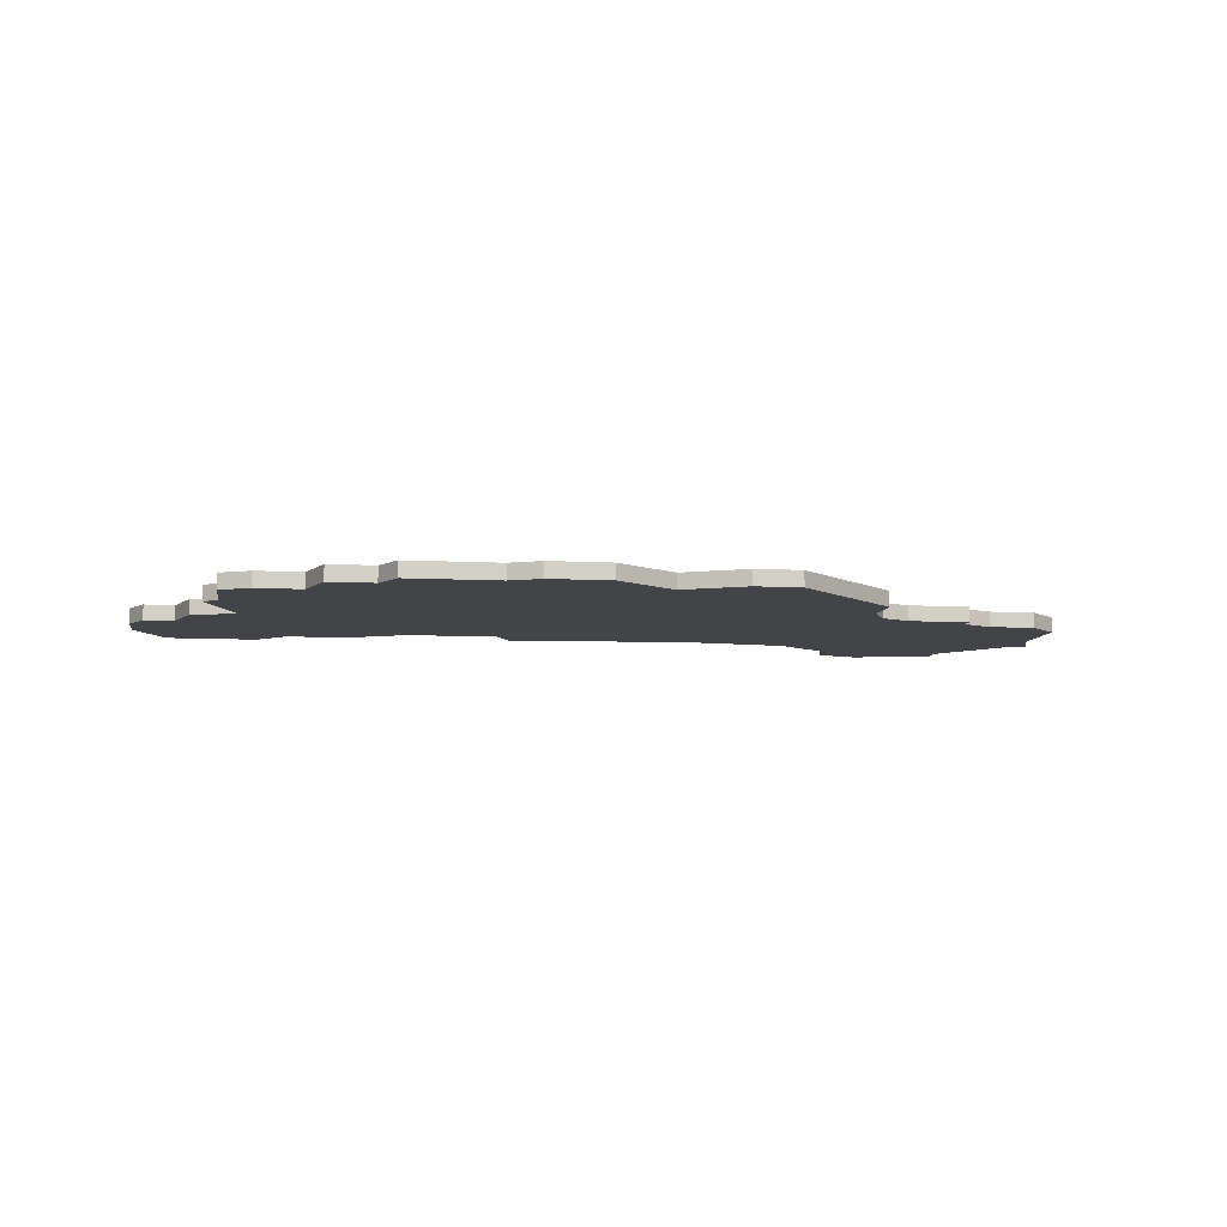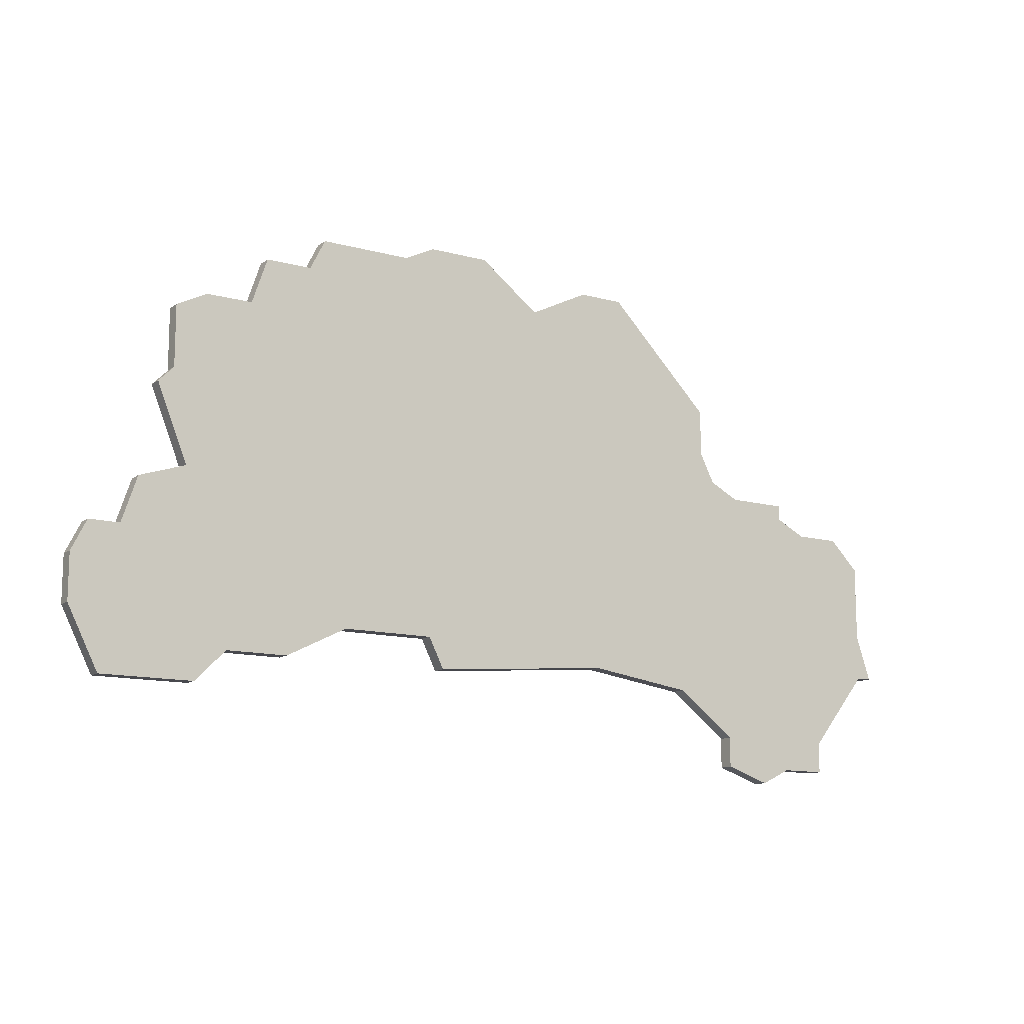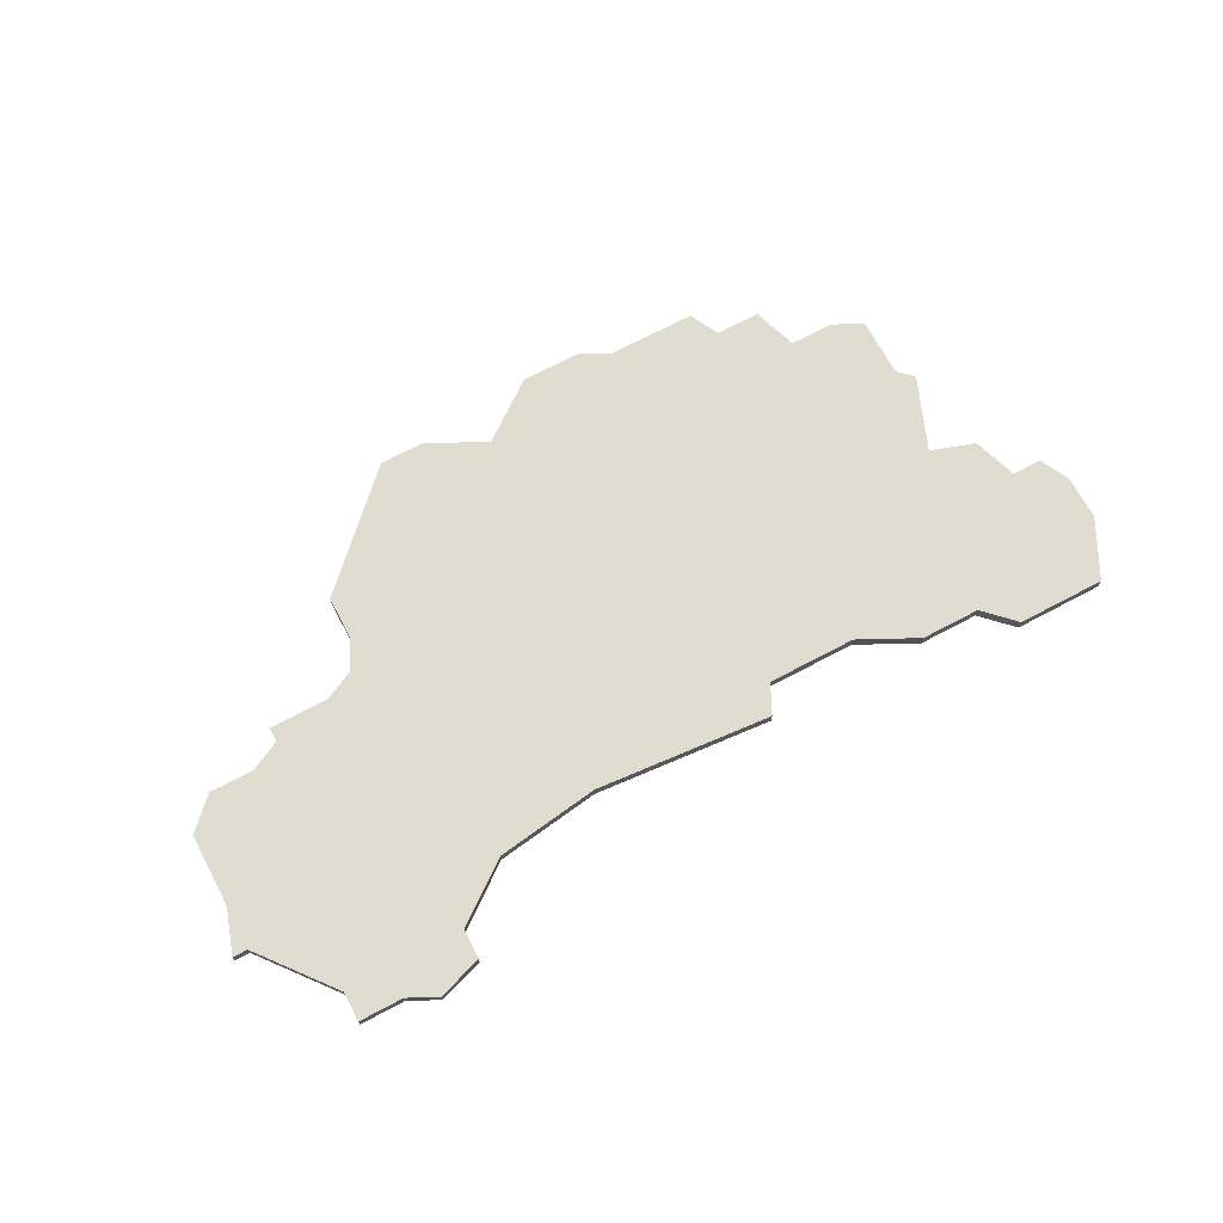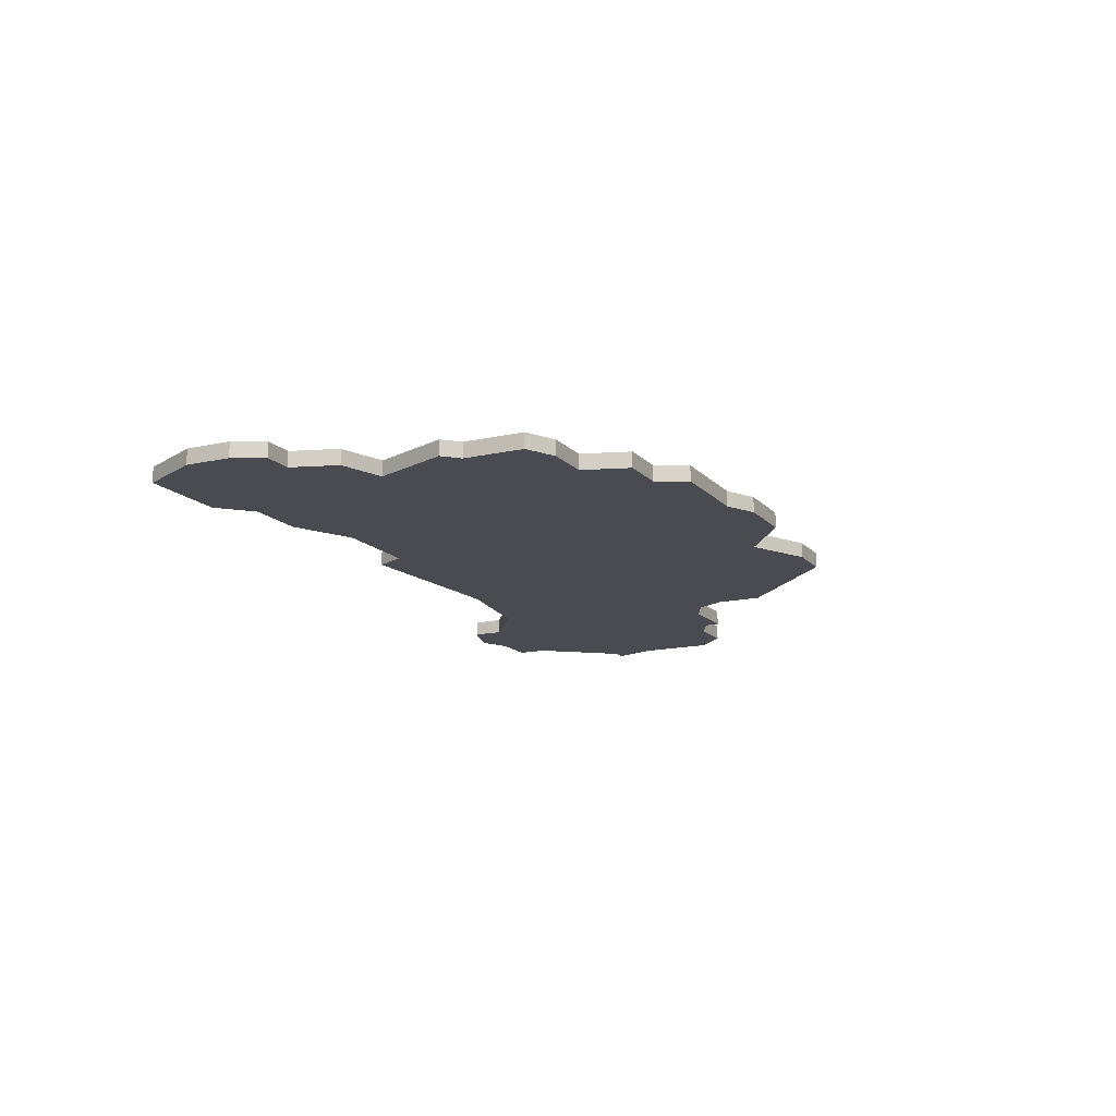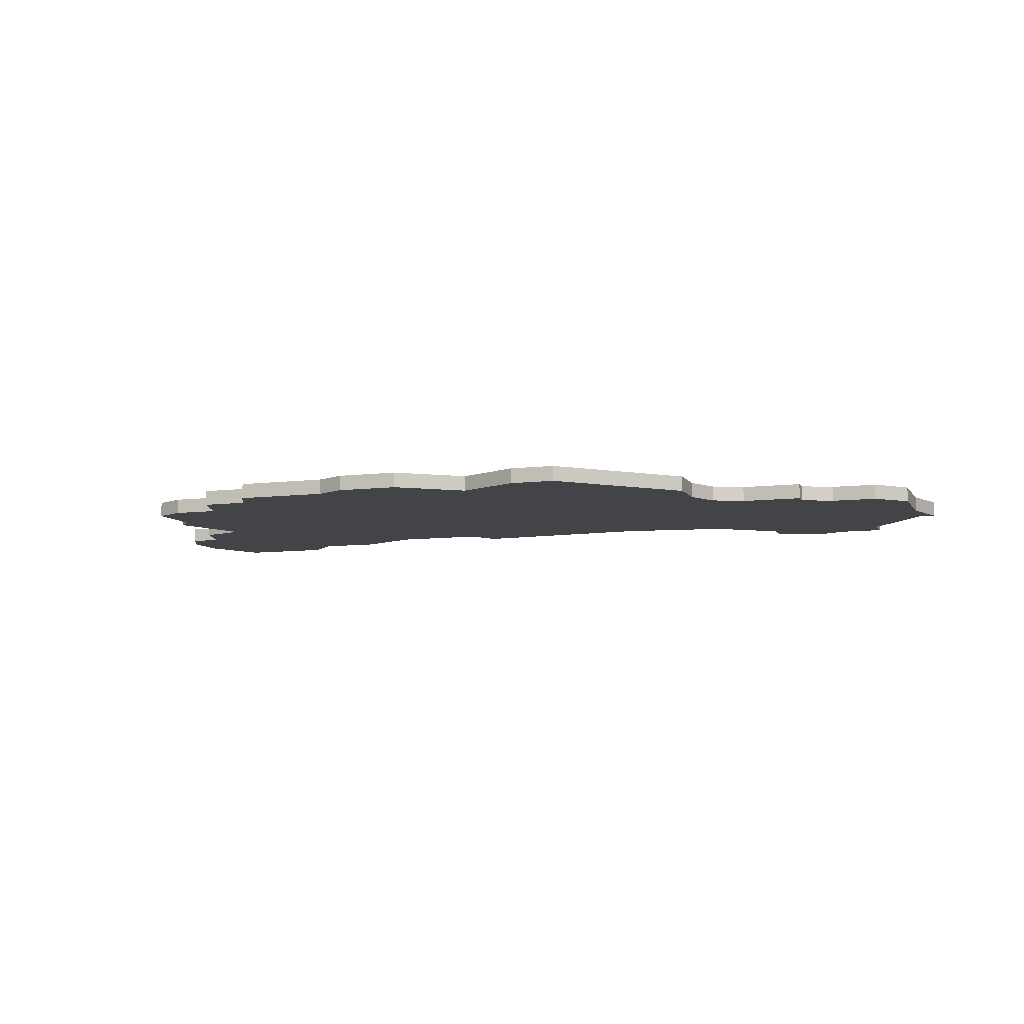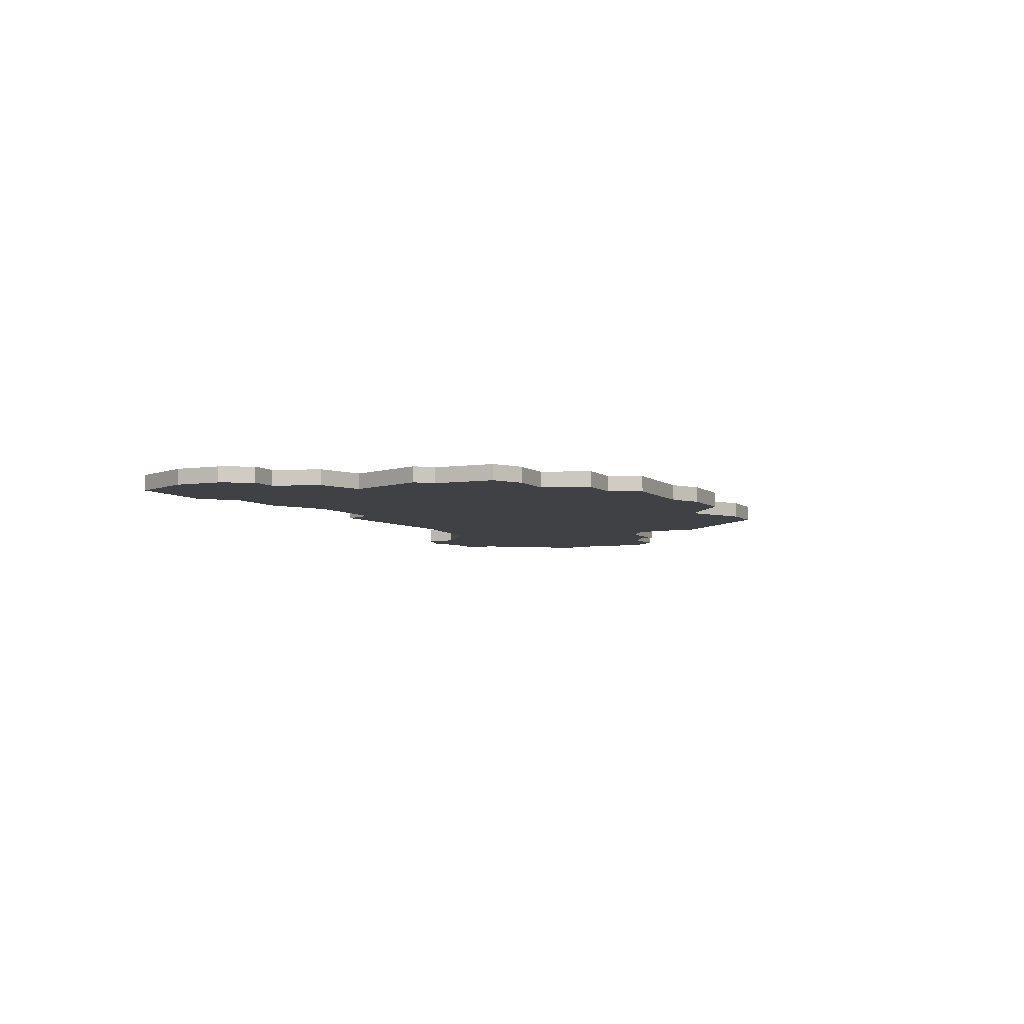
<metadata>
{"format":"obj","ext":"obj","renderer":"f3d","projection":"perspective","resolution":1024,"background":"white","views":[{"elev":-7.8,"azim":171.2,"up":"+Z"},{"elev":-12.6,"azim":147.8,"up":"+Y"},{"elev":69.7,"azim":-28.0,"up":"+Z"},{"elev":-14.6,"azim":116.3,"up":"+Z"},{"elev":-8.2,"azim":-160.7,"up":"+Z"},{"elev":-5.3,"azim":114.7,"up":"+Z"}]}
</metadata>
<code>
v 3150 -1942 0
v 3150 -1945 0
v 3149 -1947 0
v 3147 -1948 0
v 3143 -1948 0
v 3143 -1949 0
v 3141 -1950 0
v 3138 -1950 0
v 3136 -1952 0
v 3136 -1957 0
v 3135 -1960 0
v 3136 -1960 0
v 3140 -1965 0
v 3140 -1967 0
v 3143 -1967 0
v 3145 -1968 0
v 3148 -1967 0
v 3148 -1965 0
v 3152 -1962 0
v 3159 -1961 0
v 3171 -1962 0
v 3172 -1960 0
v 3178 -1960 0
v 3182 -1962 0
v 3186 -1962 0
v 3188 -1964 0
v 3194 -1964 0
v 3196 -1960 0
v 3196 -1957 0
v 3195 -1955 0
v 3193 -1955 0
v 3192 -1952 0
v 3189 -1951 0
v 3191 -1946 0
v 3190 -1945 0
v 3190 -1941 0
v 3188 -1940 0
v 3185 -1940 0
v 3184 -1937 0
v 3181 -1937 0
v 3180 -1935 0
v 3174 -1935 0
v 3172 -1934 0
v 3168 -1934 0
v 3164 -1937 0
v 3160 -1935 0
v 3157 -1935 0
v 3150 -1942 1
v 3150 -1945 1
v 3149 -1947 1
v 3147 -1948 1
v 3143 -1948 1
v 3143 -1949 1
v 3141 -1950 1
v 3138 -1950 1
v 3136 -1952 1
v 3136 -1957 1
v 3135 -1960 1
v 3136 -1960 1
v 3140 -1965 1
v 3140 -1967 1
v 3143 -1967 1
v 3145 -1968 1
v 3148 -1967 1
v 3148 -1965 1
v 3152 -1962 1
v 3159 -1961 1
v 3171 -1962 1
v 3172 -1960 1
v 3178 -1960 1
v 3182 -1962 1
v 3186 -1962 1
v 3188 -1964 1
v 3194 -1964 1
v 3196 -1960 1
v 3196 -1957 1
v 3195 -1955 1
v 3193 -1955 1
v 3192 -1952 1
v 3189 -1951 1
v 3191 -1946 1
v 3190 -1945 1
v 3190 -1941 1
v 3188 -1940 1
v 3185 -1940 1
v 3184 -1937 1
v 3181 -1937 1
v 3180 -1935 1
v 3174 -1935 1
v 3172 -1934 1
v 3168 -1934 1
v 3164 -1937 1
v 3160 -1935 1
v 3157 -1935 1
f 2 1 47
f 6 5 4
f 9 8 7
f 12 11 10
f 15 14 13
f 17 16 15
f 22 21 20
f 25 24 23
f 27 26 25
f 29 28 27
f 31 30 29
f 33 32 31
f 35 34 33
f 37 36 35
f 40 39 38
f 42 41 40
f 44 43 42
f 47 46 45
f 3 2 47
f 7 6 4
f 10 9 7
f 13 12 10
f 17 15 13
f 29 27 25
f 37 35 33
f 42 40 38
f 45 44 42
f 3 47 45
f 10 7 4
f 17 13 10
f 29 25 23
f 38 37 33
f 45 42 38
f 10 4 3
f 18 17 10
f 29 23 22
f 45 38 33
f 10 3 45
f 19 18 10
f 29 22 20
f 45 33 31
f 19 10 45
f 31 29 20
f 19 45 31
f 31 20 19
f 94 48 49
f 51 52 53
f 54 55 56
f 57 58 59
f 60 61 62
f 62 63 64
f 67 68 69
f 70 71 72
f 72 73 74
f 74 75 76
f 76 77 78
f 78 79 80
f 80 81 82
f 82 83 84
f 85 86 87
f 87 88 89
f 89 90 91
f 92 93 94
f 94 49 50
f 51 53 54
f 54 56 57
f 57 59 60
f 60 62 64
f 72 74 76
f 80 82 84
f 85 87 89
f 89 91 92
f 92 94 50
f 51 54 57
f 57 60 64
f 70 72 76
f 80 84 85
f 85 89 92
f 50 51 57
f 57 64 65
f 69 70 76
f 80 85 92
f 92 50 57
f 57 65 66
f 67 69 76
f 78 80 92
f 92 57 66
f 67 76 78
f 78 92 66
f 66 67 78
f 49 48 2
f 2 48 1
f 50 49 3
f 3 49 2
f 51 50 4
f 4 50 3
f 52 51 5
f 5 51 4
f 53 52 6
f 6 52 5
f 54 53 7
f 7 53 6
f 55 54 8
f 8 54 7
f 56 55 9
f 9 55 8
f 57 56 10
f 10 56 9
f 58 57 11
f 11 57 10
f 59 58 12
f 12 58 11
f 60 59 13
f 13 59 12
f 61 60 14
f 14 60 13
f 62 61 15
f 15 61 14
f 63 62 16
f 16 62 15
f 64 63 17
f 17 63 16
f 65 64 18
f 18 64 17
f 66 65 19
f 19 65 18
f 67 66 20
f 20 66 19
f 68 67 21
f 21 67 20
f 69 68 22
f 22 68 21
f 70 69 23
f 23 69 22
f 71 70 24
f 24 70 23
f 72 71 25
f 25 71 24
f 73 72 26
f 26 72 25
f 74 73 27
f 27 73 26
f 75 74 28
f 28 74 27
f 76 75 29
f 29 75 28
f 77 76 30
f 30 76 29
f 78 77 31
f 31 77 30
f 79 78 32
f 32 78 31
f 80 79 33
f 33 79 32
f 81 80 34
f 34 80 33
f 82 81 35
f 35 81 34
f 83 82 36
f 36 82 35
f 84 83 37
f 37 83 36
f 85 84 38
f 38 84 37
f 86 85 39
f 39 85 38
f 87 86 40
f 40 86 39
f 88 87 41
f 41 87 40
f 89 88 42
f 42 88 41
f 90 89 43
f 43 89 42
f 91 90 44
f 44 90 43
f 92 91 45
f 45 91 44
f 93 92 46
f 46 92 45
f 48 94 1
f 1 94 47
f 94 93 47
f 47 93 46

</code>
